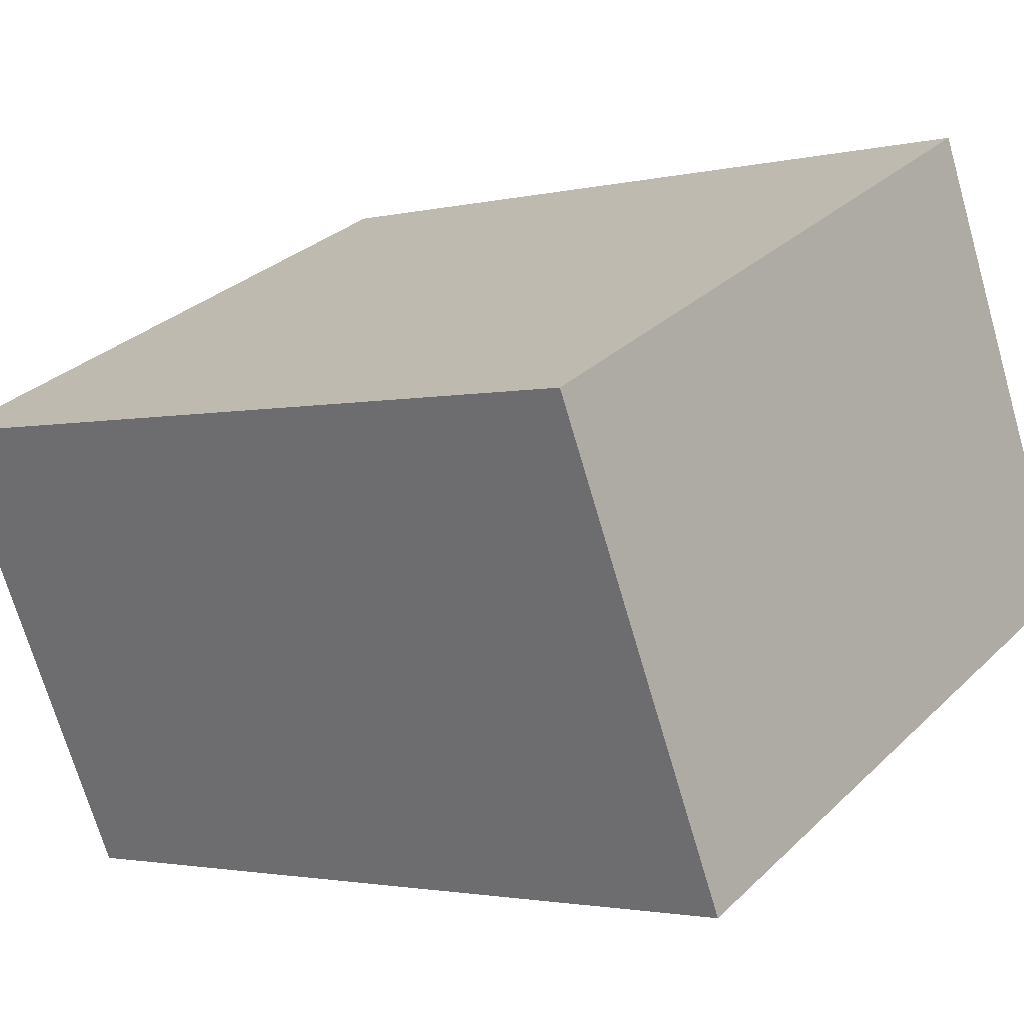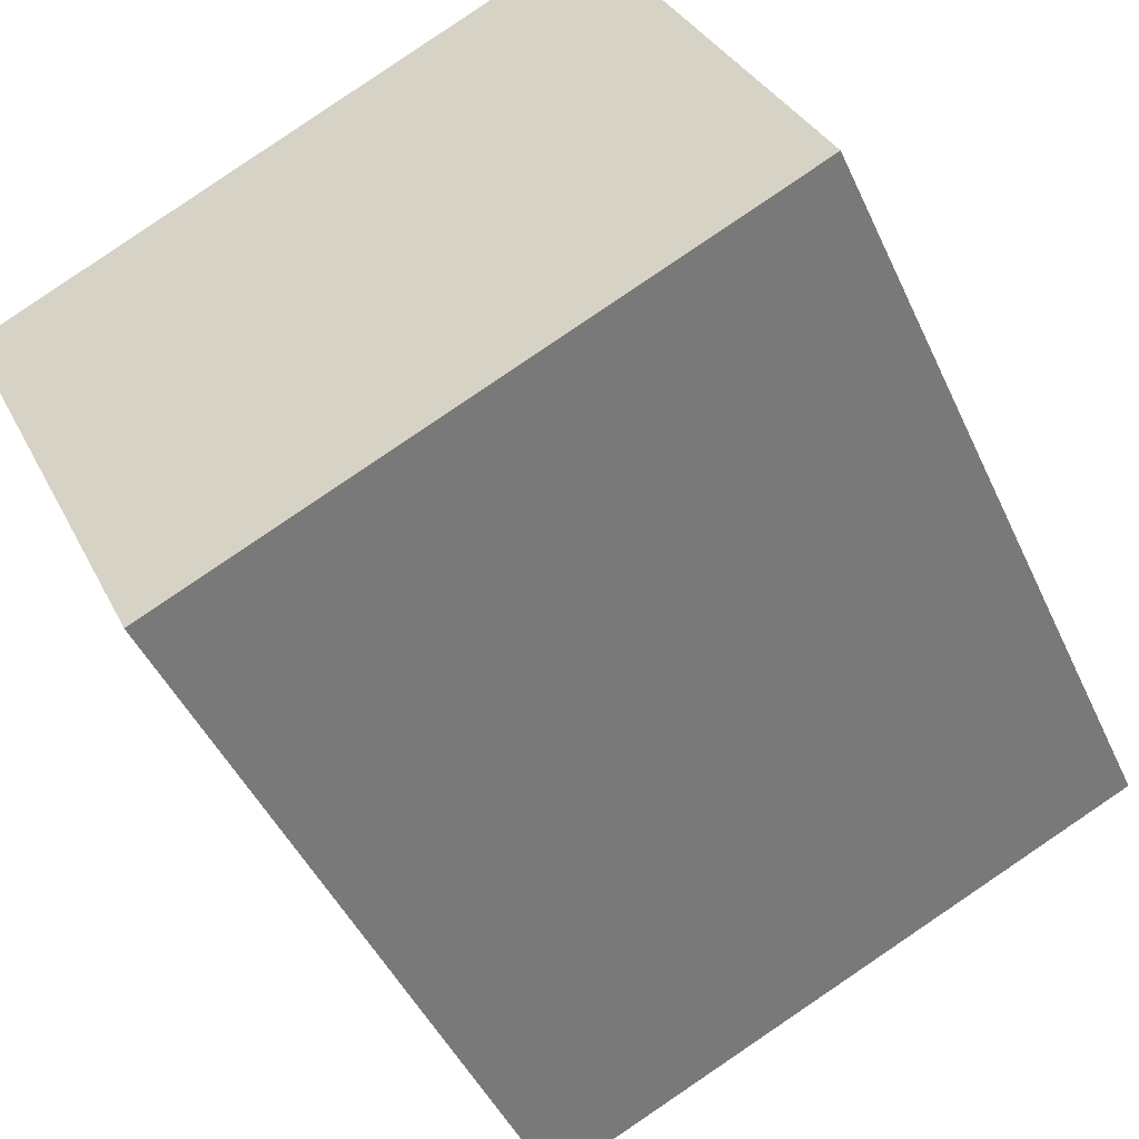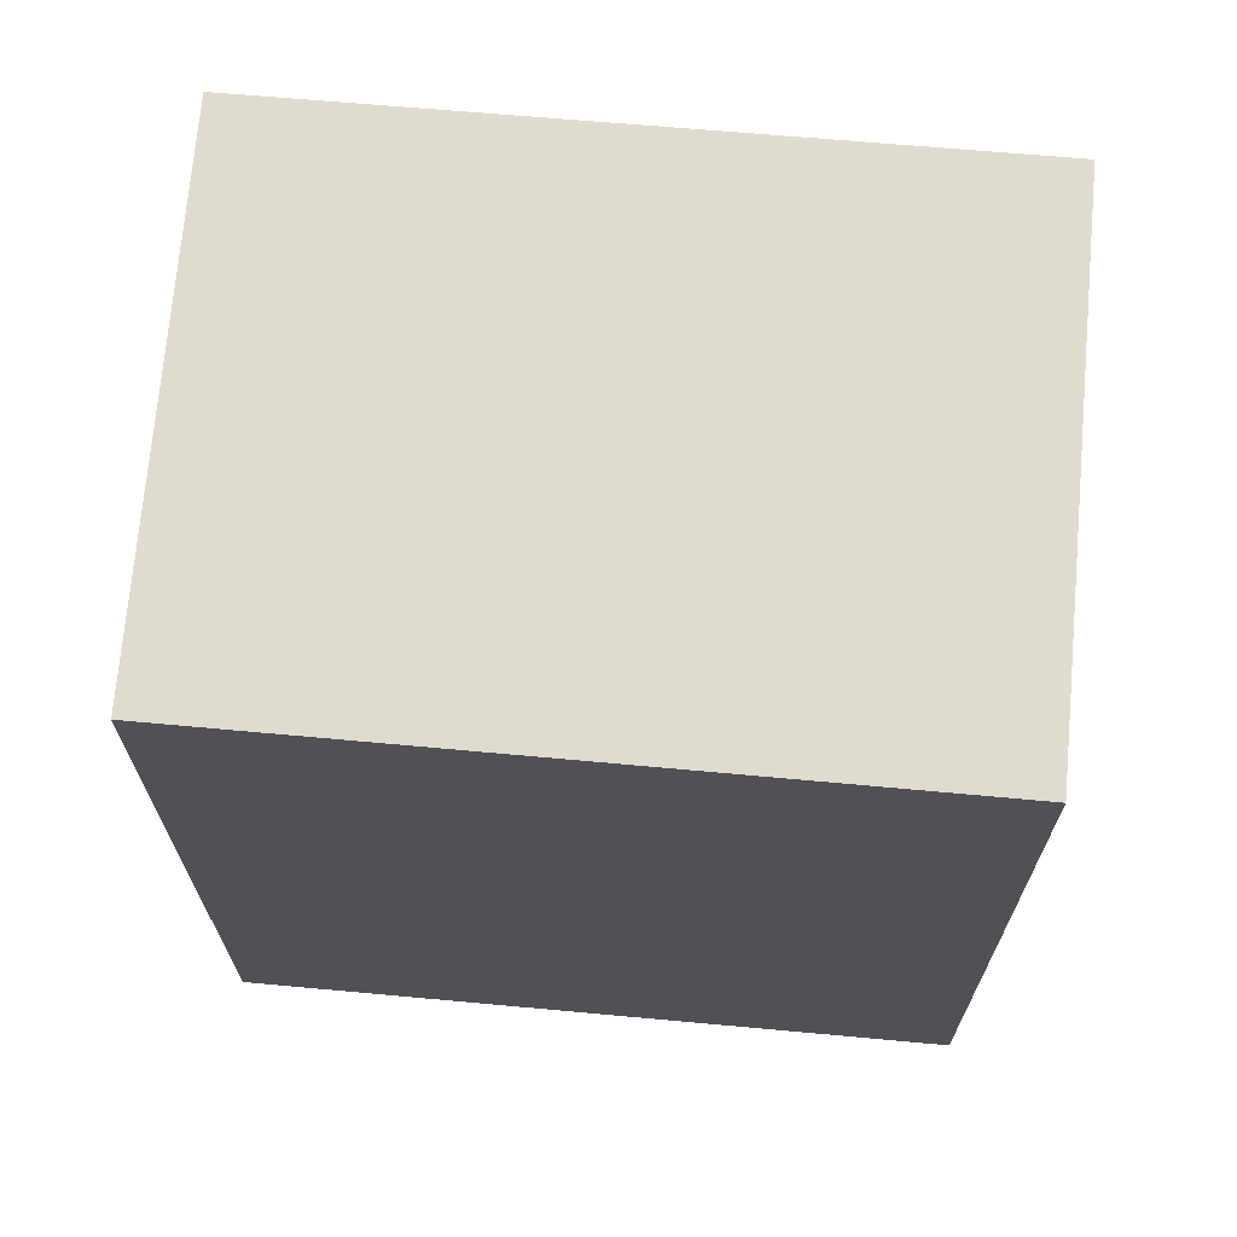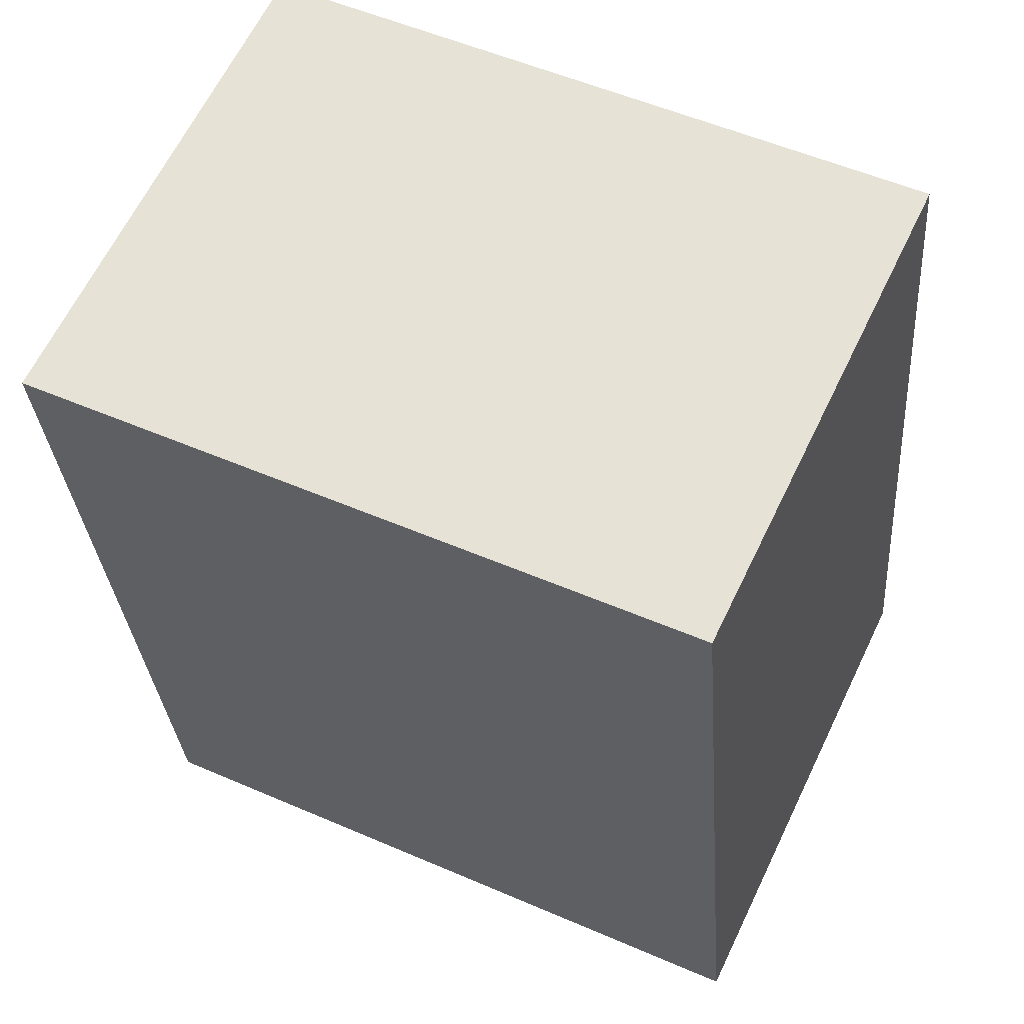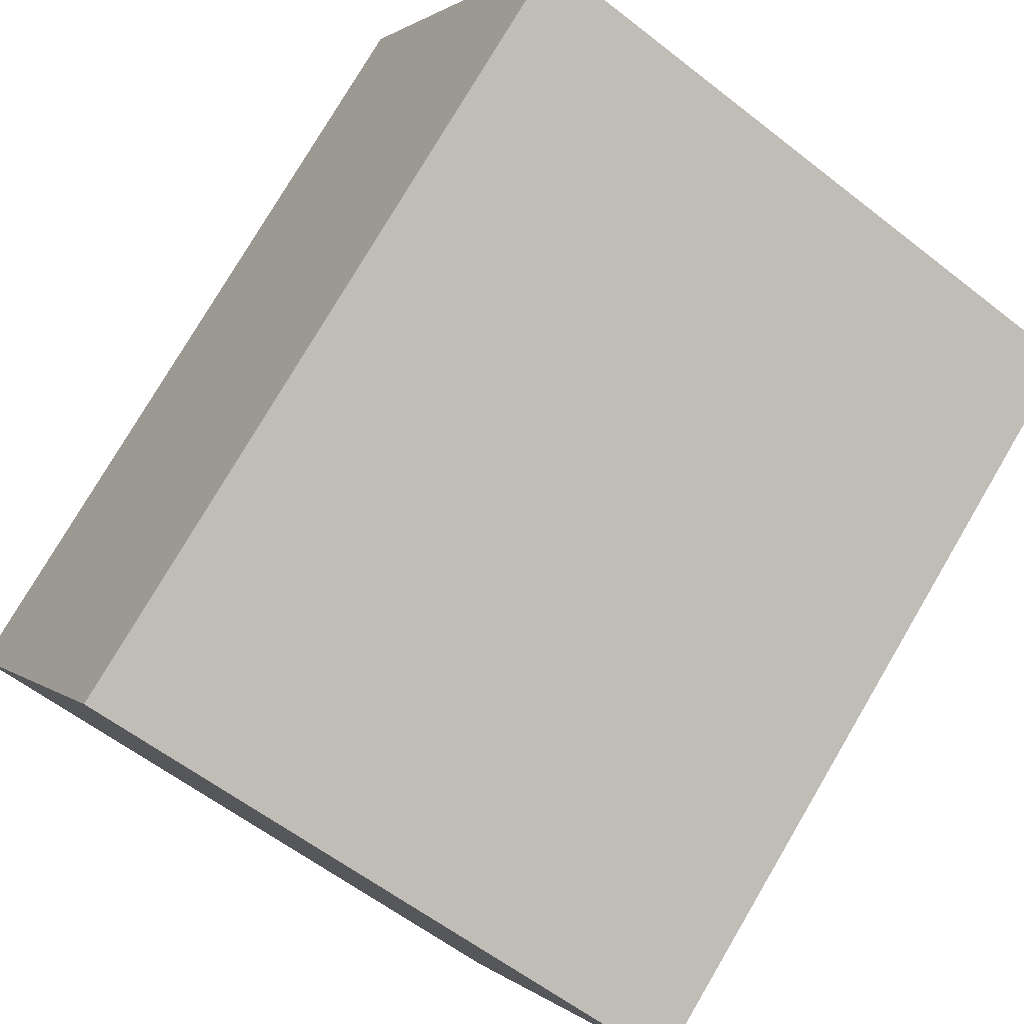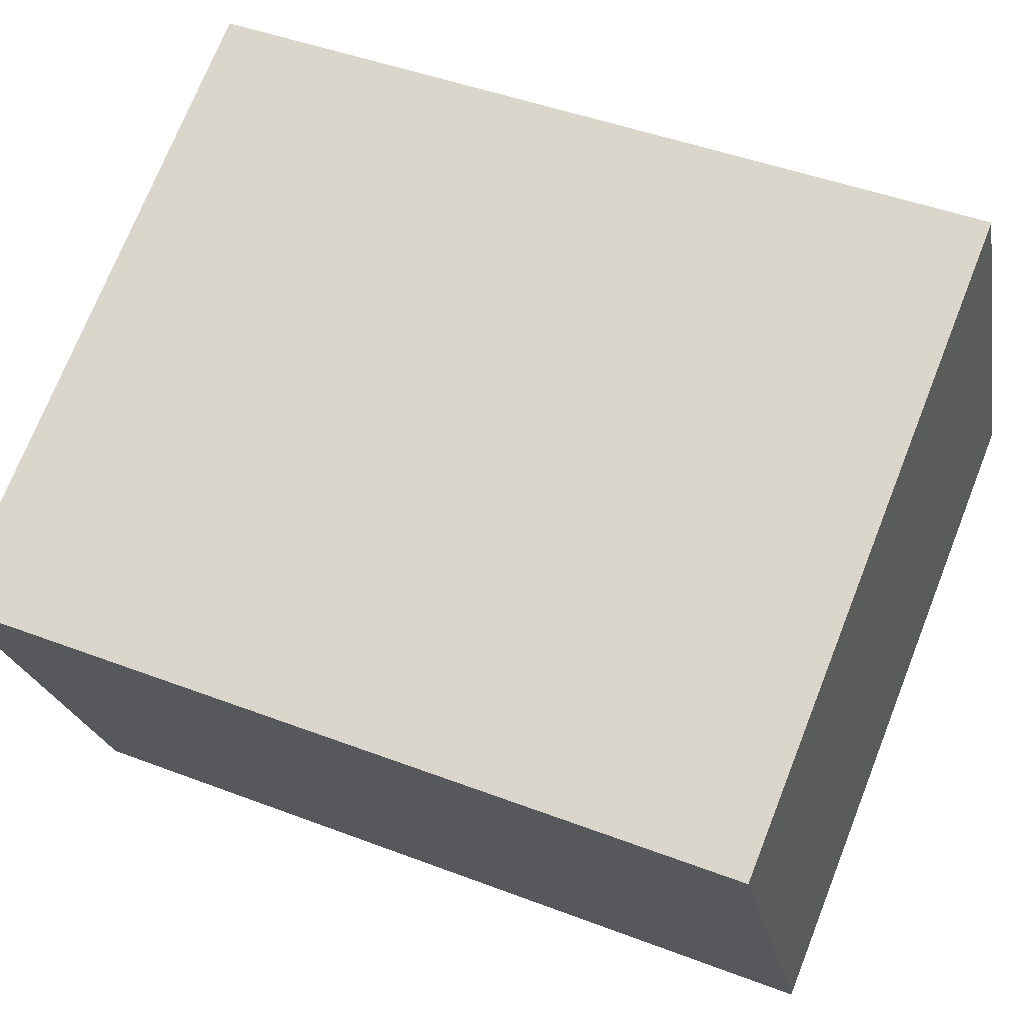
<metadata>
{"format":"obj","ext":"obj","renderer":"f3d","projection":"perspective","resolution":1024,"background":"white","views":[{"elev":-2.1,"azim":130.9,"up":"+Z"},{"elev":-46.0,"azim":-156.3,"up":"+Z"},{"elev":70.4,"azim":-149.6,"up":"+Y"},{"elev":-30.2,"azim":4.2,"up":"+Z"},{"elev":78.0,"azim":30.5,"up":"+Z"},{"elev":44.7,"azim":114.0,"up":"+Z"}]}
</metadata>
<code>
v  2.358 3.169 -1.109
v  0.833 3.169 1.771
v  3.194 3.169 0.644
v  0 3.169 1.94e-16
v  2.358 6.791e-17 -1.109
v  0 0 0
v  0.833 -1.084e-16 1.771
v  3.194 -3.943e-17 0.644
g defaultobject
f 1 2 3
f 2 1 4
f 5 4 1
f 4 5 6
f 6 2 4
f 2 6 7
f 7 3 2
f 3 7 8
f 8 1 3
f 1 8 5
f 5 7 6
f 7 5 8

</code>
